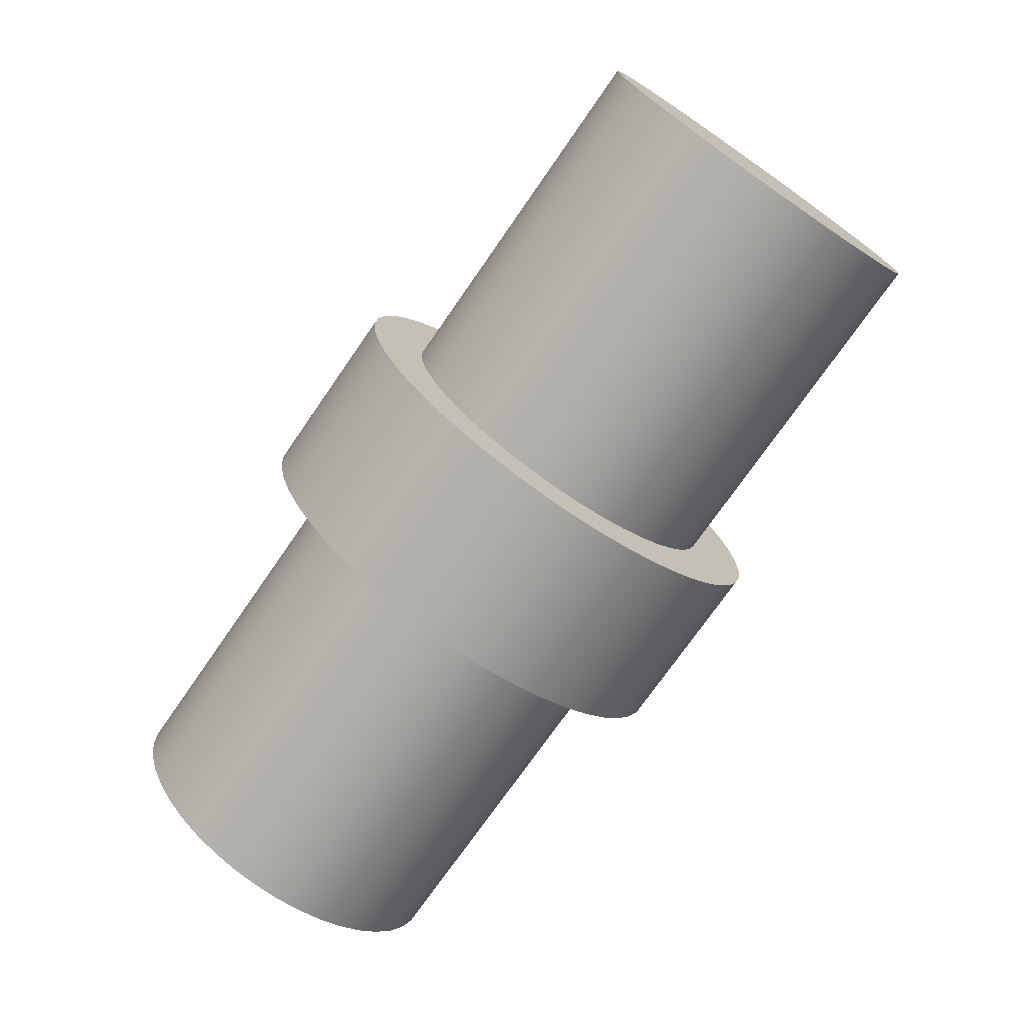
<metadata>
{"format":"obj","ext":"obj","renderer":"f3d","projection":"perspective","resolution":1024,"background":"white","views":[{"elev":-73.4,"azim":-124.7,"up":"+Z"}]}
</metadata>
<code>
v -0.375 0.075 -9.185e-18
v -0.375 0.07412 0.01145
v -0.375 0.0715 0.02263
v -0.375 0.06721 0.03328
v -0.375 0.06134 0.04315
v -0.375 0.05404 0.05201
v -0.375 0.04547 0.05965
v -0.375 0.03583 0.06589
v -0.375 0.02535 0.07059
v -0.375 0.01428 0.07363
v -0.375 0.002873 0.07494
v -0.375 -0.008601 0.07451
v -0.375 -0.01987 0.07232
v -0.375 -0.03068 0.06844
v -0.375 -0.04077 0.06295
v -0.375 -0.0499 0.05599
v -0.375 -0.05786 0.04772
v -0.375 -0.06447 0.03833
v -0.375 -0.06956 0.02804
v -0.375 -0.07303 0.01709
v -0.375 -0.07478 0.005741
v -0.375 -0.07478 -0.005741
v -0.375 -0.07303 -0.01709
v -0.375 -0.06956 -0.02804
v -0.375 -0.06447 -0.03833
v -0.375 -0.05786 -0.04772
v -0.375 -0.0499 -0.05599
v -0.375 -0.04077 -0.06295
v -0.375 -0.03068 -0.06844
v -0.375 -0.01987 -0.07232
v -0.375 -0.008601 -0.07451
v -0.375 0.002873 -0.07494
v -0.375 0.01428 -0.07363
v -0.375 0.02535 -0.07059
v -0.375 0.03583 -0.06589
v -0.375 0.04547 -0.05965
v -0.375 0.05404 -0.05201
v -0.375 0.06134 -0.04315
v -0.375 0.06721 -0.03328
v -0.375 0.0715 -0.02263
v -0.375 0.07412 -0.01145
v -0.225 0.075 -9.185e-18
v -0.225 0.07412 -0.01145
v -0.225 0.0715 -0.02263
v -0.225 0.06721 -0.03328
v -0.225 0.06134 -0.04315
v -0.225 0.05404 -0.05201
v -0.225 0.04547 -0.05965
v -0.225 0.03583 -0.06589
v -0.225 0.02535 -0.07059
v -0.225 0.01428 -0.07363
v -0.225 0.002873 -0.07494
v -0.225 -0.008601 -0.07451
v -0.225 -0.01987 -0.07232
v -0.225 -0.03068 -0.06844
v -0.225 -0.04077 -0.06295
v -0.225 -0.0499 -0.05599
v -0.225 -0.05786 -0.04772
v -0.225 -0.06447 -0.03833
v -0.225 -0.06956 -0.02804
v -0.225 -0.07303 -0.01709
v -0.225 -0.07478 -0.005741
v -0.225 -0.07478 0.005741
v -0.225 -0.07303 0.01709
v -0.225 -0.06956 0.02804
v -0.225 -0.06447 0.03833
v -0.225 -0.05786 0.04772
v -0.225 -0.0499 0.05599
v -0.225 -0.04077 0.06295
v -0.225 -0.03068 0.06844
v -0.225 -0.01987 0.07232
v -0.225 -0.008601 0.07451
v -0.225 0.002873 0.07494
v -0.225 0.01428 0.07363
v -0.225 0.02535 0.07059
v -0.225 0.03583 0.06589
v -0.225 0.04547 0.05965
v -0.225 0.05404 0.05201
v -0.225 0.06134 0.04315
v -0.225 0.06721 0.03328
v -0.225 0.0715 0.02263
v -0.225 0.07412 0.01145
v -0.225 0.075 -9.185e-18
v -0.375 0.075 -9.185e-18
v -0.375 0.075 -9.185e-18
v -0.375 0.07412 -0.01145
v -0.375 0.0715 -0.02263
v -0.375 0.06721 -0.03328
v -0.375 0.06134 -0.04315
v -0.375 0.05404 -0.05201
v -0.375 0.04547 -0.05965
v -0.375 0.03583 -0.06589
v -0.375 0.02535 -0.07059
v -0.375 0.01428 -0.07363
v -0.375 0.002873 -0.07494
v -0.375 -0.008601 -0.07451
v -0.375 -0.01987 -0.07232
v -0.375 -0.03068 -0.06844
v -0.375 -0.04077 -0.06295
v -0.375 -0.0499 -0.05599
v -0.375 -0.05786 -0.04772
v -0.375 -0.06447 -0.03833
v -0.375 -0.06956 -0.02804
v -0.375 -0.07303 -0.01709
v -0.375 -0.07478 -0.005741
v -0.375 -0.07478 0.005741
v -0.375 -0.07303 0.01709
v -0.375 -0.06956 0.02804
v -0.375 -0.06447 0.03833
v -0.375 -0.05786 0.04772
v -0.375 -0.0499 0.05599
v -0.375 -0.04077 0.06295
v -0.375 -0.03068 0.06844
v -0.375 -0.01987 0.07232
v -0.375 -0.008601 0.07451
v -0.375 0.002873 0.07494
v -0.375 0.01428 0.07363
v -0.375 0.02535 0.07059
v -0.375 0.03583 0.06589
v -0.375 0.04547 0.05965
v -0.375 0.05404 0.05201
v -0.375 0.06134 0.04315
v -0.375 0.06721 0.03328
v -0.375 0.0715 0.02263
v -0.375 0.07412 0.01145
v -0.15 0.1 -1.225e-17
v -0.15 0.09911 0.01333
v -0.15 0.09645 0.02642
v -0.15 0.09206 0.03904
v -0.15 0.08604 0.05096
v -0.15 0.07848 0.06197
v -0.15 0.06952 0.07188
v -0.15 0.05932 0.08051
v -0.15 0.04806 0.08769
v -0.15 0.03594 0.09332
v -0.15 0.02318 0.09728
v -0.15 0.01001 0.0995
v -0.15 -0.003341 0.09994
v -0.15 -0.01663 0.09861
v -0.15 -0.02963 0.09551
v -0.15 -0.04209 0.09071
v -0.15 -0.05381 0.08429
v -0.15 -0.06456 0.07637
v -0.15 -0.07417 0.06708
v -0.15 -0.08244 0.05659
v -0.15 -0.08925 0.0451
v -0.15 -0.09447 0.0328
v -0.15 -0.098 0.01992
v -0.15 -0.09978 0.006679
v -0.15 -0.09978 -0.006679
v -0.15 -0.098 -0.01992
v -0.15 -0.09447 -0.0328
v -0.15 -0.08925 -0.0451
v -0.15 -0.08244 -0.05659
v -0.15 -0.07417 -0.06708
v -0.15 -0.06456 -0.07637
v -0.15 -0.05381 -0.08429
v -0.15 -0.04209 -0.09071
v -0.15 -0.02963 -0.09551
v -0.15 -0.01663 -0.09861
v -0.15 -0.003341 -0.09994
v -0.15 0.01001 -0.0995
v -0.15 0.02318 -0.09728
v -0.15 0.03594 -0.09332
v -0.15 0.04806 -0.08769
v -0.15 0.05932 -0.08051
v -0.15 0.06952 -0.07188
v -0.15 0.07848 -0.06197
v -0.15 0.08604 -0.05096
v -0.15 0.09206 -0.03904
v -0.15 0.09645 -0.02642
v -0.15 0.09911 -0.01333
v -0.15 -0.075 -9.185e-18
v -0.15 -0.07412 0.01145
v -0.15 -0.0715 0.02263
v -0.15 -0.06721 0.03328
v -0.15 -0.06134 0.04315
v -0.15 -0.05404 0.05201
v -0.15 -0.04547 0.05965
v -0.15 -0.03583 0.06589
v -0.15 -0.02535 0.07059
v -0.15 -0.01428 0.07363
v -0.15 -0.002873 0.07494
v -0.15 0.008601 0.07451
v -0.15 0.01987 0.07232
v -0.15 0.03068 0.06844
v -0.15 0.04077 0.06295
v -0.15 0.0499 0.05599
v -0.15 0.05786 0.04772
v -0.15 0.06447 0.03833
v -0.15 0.06956 0.02804
v -0.15 0.07303 0.01709
v -0.15 0.07478 0.005741
v -0.15 0.07478 -0.005741
v -0.15 0.07303 -0.01709
v -0.15 0.06956 -0.02804
v -0.15 0.06447 -0.03833
v -0.15 0.05786 -0.04772
v -0.15 0.0499 -0.05599
v -0.15 0.04077 -0.06295
v -0.15 0.03068 -0.06844
v -0.15 0.01987 -0.07232
v -0.15 0.008601 -0.07451
v -0.15 -0.002873 -0.07494
v -0.15 -0.01428 -0.07363
v -0.15 -0.02535 -0.07059
v -0.15 -0.03583 -0.06589
v -0.15 -0.04547 -0.05965
v -0.15 -0.05404 -0.05201
v -0.15 -0.06134 -0.04315
v -0.15 -0.06721 -0.03328
v -0.15 -0.0715 -0.02263
v -0.15 -0.07412 -0.01145
v -0.225 0.1 -1.225e-17
v -0.225 0.09911 0.01333
v -0.225 0.09645 0.02642
v -0.225 0.09206 0.03904
v -0.225 0.08604 0.05096
v -0.225 0.07848 0.06197
v -0.225 0.06952 0.07188
v -0.225 0.05932 0.08051
v -0.225 0.04806 0.08769
v -0.225 0.03594 0.09332
v -0.225 0.02318 0.09728
v -0.225 0.01001 0.0995
v -0.225 -0.003341 0.09994
v -0.225 -0.01663 0.09861
v -0.225 -0.02963 0.09551
v -0.225 -0.04209 0.09071
v -0.225 -0.05381 0.08429
v -0.225 -0.06456 0.07637
v -0.225 -0.07417 0.06708
v -0.225 -0.08244 0.05659
v -0.225 -0.08925 0.0451
v -0.225 -0.09447 0.0328
v -0.225 -0.098 0.01992
v -0.225 -0.09978 0.006679
v -0.225 -0.09978 -0.006679
v -0.225 -0.098 -0.01992
v -0.225 -0.09447 -0.0328
v -0.225 -0.08925 -0.0451
v -0.225 -0.08244 -0.05659
v -0.225 -0.07417 -0.06708
v -0.225 -0.06456 -0.07637
v -0.225 -0.05381 -0.08429
v -0.225 -0.04209 -0.09071
v -0.225 -0.02963 -0.09551
v -0.225 -0.01663 -0.09861
v -0.225 -0.003341 -0.09994
v -0.225 0.01001 -0.0995
v -0.225 0.02318 -0.09728
v -0.225 0.03594 -0.09332
v -0.225 0.04806 -0.08769
v -0.225 0.05932 -0.08051
v -0.225 0.06952 -0.07188
v -0.225 0.07848 -0.06197
v -0.225 0.08604 -0.05096
v -0.225 0.09206 -0.03904
v -0.225 0.09645 -0.02642
v -0.225 0.09911 -0.01333
v -0.15 0.1 -1.225e-17
v -0.15 0.09911 -0.01333
v -0.15 0.09645 -0.02642
v -0.15 0.09206 -0.03904
v -0.15 0.08604 -0.05096
v -0.15 0.07848 -0.06197
v -0.15 0.06952 -0.07188
v -0.15 0.05932 -0.08051
v -0.15 0.04806 -0.08769
v -0.15 0.03594 -0.09332
v -0.15 0.02318 -0.09728
v -0.15 0.01001 -0.0995
v -0.15 -0.003341 -0.09994
v -0.15 -0.01663 -0.09861
v -0.15 -0.02963 -0.09551
v -0.15 -0.04209 -0.09071
v -0.15 -0.05381 -0.08429
v -0.15 -0.06456 -0.07637
v -0.15 -0.07417 -0.06708
v -0.15 -0.08244 -0.05659
v -0.15 -0.08925 -0.0451
v -0.15 -0.09447 -0.0328
v -0.15 -0.098 -0.01992
v -0.15 -0.09978 -0.006679
v -0.15 -0.09978 0.006679
v -0.15 -0.098 0.01992
v -0.15 -0.09447 0.0328
v -0.15 -0.08925 0.0451
v -0.15 -0.08244 0.05659
v -0.15 -0.07417 0.06708
v -0.15 -0.06456 0.07637
v -0.15 -0.05381 0.08429
v -0.15 -0.04209 0.09071
v -0.15 -0.02963 0.09551
v -0.15 -0.01663 0.09861
v -0.15 -0.003341 0.09994
v -0.15 0.01001 0.0995
v -0.15 0.02318 0.09728
v -0.15 0.03594 0.09332
v -0.15 0.04806 0.08769
v -0.15 0.05932 0.08051
v -0.15 0.06952 0.07188
v -0.15 0.07848 0.06197
v -0.15 0.08604 0.05096
v -0.15 0.09206 0.03904
v -0.15 0.09645 0.02642
v -0.15 0.09911 0.01333
v -0.15 0.1 -1.225e-17
v -0.225 0.1 -1.225e-17
v -0.225 0.075 -9.185e-18
v -0.225 0.07412 0.01145
v -0.225 0.0715 0.02263
v -0.225 0.06721 0.03328
v -0.225 0.06134 0.04315
v -0.225 0.05404 0.05201
v -0.225 0.04547 0.05965
v -0.225 0.03583 0.06589
v -0.225 0.02535 0.07059
v -0.225 0.01428 0.07363
v -0.225 0.002873 0.07494
v -0.225 -0.008601 0.07451
v -0.225 -0.01987 0.07232
v -0.225 -0.03068 0.06844
v -0.225 -0.04077 0.06295
v -0.225 -0.0499 0.05599
v -0.225 -0.05786 0.04772
v -0.225 -0.06447 0.03833
v -0.225 -0.06956 0.02804
v -0.225 -0.07303 0.01709
v -0.225 -0.07478 0.005741
v -0.225 -0.07478 -0.005741
v -0.225 -0.07303 -0.01709
v -0.225 -0.06956 -0.02804
v -0.225 -0.06447 -0.03833
v -0.225 -0.05786 -0.04772
v -0.225 -0.0499 -0.05599
v -0.225 -0.04077 -0.06295
v -0.225 -0.03068 -0.06844
v -0.225 -0.01987 -0.07232
v -0.225 -0.008601 -0.07451
v -0.225 0.002873 -0.07494
v -0.225 0.01428 -0.07363
v -0.225 0.02535 -0.07059
v -0.225 0.03583 -0.06589
v -0.225 0.04547 -0.05965
v -0.225 0.05404 -0.05201
v -0.225 0.06134 -0.04315
v -0.225 0.06721 -0.03328
v -0.225 0.0715 -0.02263
v -0.225 0.07412 -0.01145
v -0.225 0.1 -1.225e-17
v -0.225 0.09911 -0.01333
v -0.225 0.09645 -0.02642
v -0.225 0.09206 -0.03904
v -0.225 0.08604 -0.05096
v -0.225 0.07848 -0.06197
v -0.225 0.06952 -0.07188
v -0.225 0.05932 -0.08051
v -0.225 0.04806 -0.08769
v -0.225 0.03594 -0.09332
v -0.225 0.02318 -0.09728
v -0.225 0.01001 -0.0995
v -0.225 -0.003341 -0.09994
v -0.225 -0.01663 -0.09861
v -0.225 -0.02963 -0.09551
v -0.225 -0.04209 -0.09071
v -0.225 -0.05381 -0.08429
v -0.225 -0.06456 -0.07637
v -0.225 -0.07417 -0.06708
v -0.225 -0.08244 -0.05659
v -0.225 -0.08925 -0.0451
v -0.225 -0.09447 -0.0328
v -0.225 -0.098 -0.01992
v -0.225 -0.09978 -0.006679
v -0.225 -0.09978 0.006679
v -0.225 -0.098 0.01992
v -0.225 -0.09447 0.0328
v -0.225 -0.08925 0.0451
v -0.225 -0.08244 0.05659
v -0.225 -0.07417 0.06708
v -0.225 -0.06456 0.07637
v -0.225 -0.05381 0.08429
v -0.225 -0.04209 0.09071
v -0.225 -0.02963 0.09551
v -0.225 -0.01663 0.09861
v -0.225 -0.003341 0.09994
v -0.225 0.01001 0.0995
v -0.225 0.02318 0.09728
v -0.225 0.03594 0.09332
v -0.225 0.04806 0.08769
v -0.225 0.05932 0.08051
v -0.225 0.06952 0.07188
v -0.225 0.07848 0.06197
v -0.225 0.08604 0.05096
v -0.225 0.09206 0.03904
v -0.225 0.09645 0.02642
v -0.225 0.09911 0.01333
v -0.15 -0.075 -9.185e-18
v -0.15 -0.07412 -0.01145
v -0.15 -0.0715 -0.02263
v -0.15 -0.06721 -0.03328
v -0.15 -0.06134 -0.04315
v -0.15 -0.05404 -0.05201
v -0.15 -0.04547 -0.05965
v -0.15 -0.03583 -0.06589
v -0.15 -0.02535 -0.07059
v -0.15 -0.01428 -0.07363
v -0.15 -0.002873 -0.07494
v -0.15 0.008601 -0.07451
v -0.15 0.01987 -0.07232
v -0.15 0.03068 -0.06844
v -0.15 0.04077 -0.06295
v -0.15 0.0499 -0.05599
v -0.15 0.05786 -0.04772
v -0.15 0.06447 -0.03833
v -0.15 0.06956 -0.02804
v -0.15 0.07303 -0.01709
v -0.15 0.07478 -0.005741
v -0.15 0.07478 0.005741
v -0.15 0.07303 0.01709
v -0.15 0.06956 0.02804
v -0.15 0.06447 0.03833
v -0.15 0.05786 0.04772
v -0.15 0.0499 0.05599
v -0.15 0.04077 0.06295
v -0.15 0.03068 0.06844
v -0.15 0.01987 0.07232
v -0.15 0.008601 0.07451
v -0.15 -0.002873 0.07494
v -0.15 -0.01428 0.07363
v -0.15 -0.02535 0.07059
v -0.15 -0.03583 0.06589
v -0.15 -0.04547 0.05965
v -0.15 -0.05404 0.05201
v -0.15 -0.06134 0.04315
v -0.15 -0.06721 0.03328
v -0.15 -0.0715 0.02263
v -0.15 -0.07412 0.01145
v 0 -0.075 -9.185e-18
v 0 -0.07412 0.01145
v 0 -0.0715 0.02263
v 0 -0.06721 0.03328
v 0 -0.06134 0.04315
v 0 -0.05404 0.05201
v 0 -0.04547 0.05965
v 0 -0.03583 0.06589
v 0 -0.02535 0.07059
v 0 -0.01428 0.07363
v 0 -0.002873 0.07494
v 0 0.008601 0.07451
v 0 0.01987 0.07232
v 0 0.03068 0.06844
v 0 0.04077 0.06295
v 0 0.0499 0.05599
v 0 0.05786 0.04772
v 0 0.06447 0.03833
v 0 0.06956 0.02804
v 0 0.07303 0.01709
v 0 0.07478 0.005741
v 0 0.07478 -0.005741
v 0 0.07303 -0.01709
v 0 0.06956 -0.02804
v 0 0.06447 -0.03833
v 0 0.05786 -0.04772
v 0 0.0499 -0.05599
v 0 0.04077 -0.06295
v 0 0.03068 -0.06844
v 0 0.01987 -0.07232
v 0 0.008601 -0.07451
v 0 -0.002873 -0.07494
v 0 -0.01428 -0.07363
v 0 -0.02535 -0.07059
v 0 -0.03583 -0.06589
v 0 -0.04547 -0.05965
v 0 -0.05404 -0.05201
v 0 -0.06134 -0.04315
v 0 -0.06721 -0.03328
v 0 -0.0715 -0.02263
v 0 -0.07412 -0.01145
v 0 -0.075 -9.185e-18
v -0.15 -0.075 -9.185e-18
v 0 -0.075 -9.185e-18
v 0 -0.07412 -0.01145
v 0 -0.0715 -0.02263
v 0 -0.06721 -0.03328
v 0 -0.06134 -0.04315
v 0 -0.05404 -0.05201
v 0 -0.04547 -0.05965
v 0 -0.03583 -0.06589
v 0 -0.02535 -0.07059
v 0 -0.01428 -0.07363
v 0 -0.002873 -0.07494
v 0 0.008601 -0.07451
v 0 0.01987 -0.07232
v 0 0.03068 -0.06844
v 0 0.04077 -0.06295
v 0 0.0499 -0.05599
v 0 0.05786 -0.04772
v 0 0.06447 -0.03833
v 0 0.06956 -0.02804
v 0 0.07303 -0.01709
v 0 0.07478 -0.005741
v 0 0.07478 0.005741
v 0 0.07303 0.01709
v 0 0.06956 0.02804
v 0 0.06447 0.03833
v 0 0.05786 0.04772
v 0 0.0499 0.05599
v 0 0.04077 0.06295
v 0 0.03068 0.06844
v 0 0.01987 0.07232
v 0 0.008601 0.07451
v 0 -0.002873 0.07494
v 0 -0.01428 0.07363
v 0 -0.02535 0.07059
v 0 -0.03583 0.06589
v 0 -0.04547 0.05965
v 0 -0.05404 0.05201
v 0 -0.06134 0.04315
v 0 -0.06721 0.03328
v 0 -0.0715 0.02263
v 0 -0.07412 0.01145
g 79d0cf08-e31d-11ea-9688-54bf646e7e1f
f 2 82 1
f 1 82 83
f 84 42 41
f 41 42 43
f 41 43 40
f 40 43 44
f 40 44 39
f 39 44 45
f 39 45 38
f 38 45 46
f 38 46 37
f 37 46 47
f 37 47 36
f 36 47 48
f 36 48 35
f 35 48 49
f 35 49 34
f 34 49 50
f 34 50 33
f 33 50 51
f 33 51 32
f 32 51 52
f 32 52 31
f 31 52 53
f 31 53 30
f 30 53 54
f 30 54 29
f 29 54 55
f 29 55 28
f 28 55 56
f 28 56 27
f 27 56 57
f 27 57 26
f 26 57 58
f 26 58 25
f 25 58 59
f 25 59 24
f 24 59 60
f 24 60 23
f 23 60 61
f 23 61 22
f 22 61 62
f 22 62 21
f 21 62 63
f 21 63 20
f 20 63 64
f 20 64 19
f 19 64 65
f 19 65 18
f 18 65 66
f 18 66 17
f 17 66 67
f 17 67 16
f 16 67 68
f 16 68 15
f 15 68 69
f 15 69 14
f 14 69 70
f 14 70 13
f 13 70 71
f 13 71 12
f 12 71 72
f 12 72 11
f 11 72 73
f 11 73 10
f 10 73 74
f 10 74 9
f 9 74 75
f 9 75 8
f 8 75 76
f 8 76 7
f 7 76 77
f 7 77 6
f 6 77 78
f 6 78 5
f 5 78 79
f 5 79 4
f 4 79 80
f 4 80 3
f 3 80 81
f 3 81 2
f 2 81 82
g 79d11d2e-e31d-11ea-8a7a-54bf646e7e1f
f 86 105 85
f 85 105 106
f 85 106 125
f 125 106 107
f 125 107 124
f 124 107 108
f 124 108 123
f 123 108 109
f 123 109 122
f 122 109 110
f 122 110 121
f 121 110 111
f 121 111 120
f 120 111 112
f 120 112 119
f 119 112 113
f 119 113 118
f 118 113 114
f 118 114 117
f 117 114 115
f 117 115 116
f 105 86 104
f 104 86 87
f 104 87 103
f 103 87 88
f 103 88 102
f 102 88 89
f 102 89 101
f 101 89 90
f 101 90 100
f 100 90 91
f 100 91 99
f 99 91 92
f 99 92 98
f 98 92 93
f 98 93 97
f 97 93 94
f 97 94 96
f 96 94 95
g 79afb0fe-e31d-11ea-901d-54bf646e7e1f
f 127 193 126
f 126 193 194
f 126 194 172
f 172 194 195
f 172 195 171
f 171 195 196
f 171 196 170
f 170 196 197
f 170 197 169
f 169 197 168
f 168 197 198
f 168 198 167
f 167 198 199
f 167 199 166
f 166 199 200
f 166 200 165
f 165 200 201
f 165 201 164
f 164 201 202
f 164 202 163
f 163 202 203
f 163 203 162
f 162 203 204
f 162 204 161
f 161 204 160
f 160 204 205
f 160 205 159
f 159 205 206
f 159 206 158
f 158 206 207
f 158 207 157
f 157 207 208
f 157 208 156
f 156 208 209
f 156 209 155
f 155 209 210
f 155 210 154
f 154 210 211
f 154 211 153
f 153 211 152
f 152 211 212
f 152 212 151
f 151 212 213
f 151 213 150
f 150 213 173
f 150 173 149
f 149 173 174
f 149 174 148
f 148 174 175
f 148 175 147
f 147 175 176
f 147 176 146
f 146 176 145
f 145 176 177
f 145 177 144
f 144 177 178
f 144 178 143
f 143 178 179
f 143 179 142
f 142 179 180
f 142 180 141
f 141 180 181
f 141 181 140
f 140 181 182
f 140 182 139
f 139 182 183
f 139 183 138
f 138 183 137
f 137 183 184
f 137 184 136
f 136 184 185
f 136 185 135
f 135 185 186
f 135 186 134
f 134 186 187
f 134 187 133
f 133 187 188
f 133 188 132
f 132 188 189
f 132 189 131
f 131 189 190
f 131 190 130
f 130 190 129
f 129 190 191
f 129 191 128
f 128 191 192
f 128 192 127
f 127 192 193
g 79b02630-e31d-11ea-a9d8-54bf646e7e1f
f 215 307 214
f 214 307 308
f 309 261 260
f 260 261 262
f 260 262 259
f 259 262 263
f 259 263 258
f 258 263 264
f 258 264 257
f 257 264 265
f 257 265 256
f 256 265 266
f 256 266 255
f 255 266 267
f 255 267 254
f 254 267 268
f 254 268 253
f 253 268 269
f 253 269 252
f 252 269 270
f 252 270 251
f 251 270 271
f 251 271 250
f 250 271 272
f 250 272 249
f 249 272 273
f 249 273 248
f 248 273 274
f 248 274 247
f 247 274 275
f 247 275 246
f 246 275 276
f 246 276 245
f 245 276 277
f 245 277 244
f 244 277 278
f 244 278 243
f 243 278 279
f 243 279 242
f 242 279 280
f 242 280 241
f 241 280 281
f 241 281 240
f 240 281 282
f 240 282 239
f 239 282 283
f 239 283 238
f 238 283 284
f 238 284 237
f 237 284 285
f 237 285 236
f 236 285 286
f 236 286 235
f 235 286 287
f 235 287 234
f 234 287 288
f 234 288 233
f 233 288 289
f 233 289 232
f 232 289 290
f 232 290 231
f 231 290 291
f 231 291 230
f 230 291 292
f 230 292 229
f 229 292 293
f 229 293 228
f 228 293 294
f 228 294 227
f 227 294 295
f 227 295 226
f 226 295 296
f 226 296 225
f 225 296 297
f 225 297 224
f 224 297 298
f 224 298 223
f 223 298 299
f 223 299 222
f 222 299 300
f 222 300 221
f 221 300 301
f 221 301 220
f 220 301 302
f 220 302 219
f 219 302 303
f 219 303 218
f 218 303 304
f 218 304 217
f 217 304 305
f 217 305 216
f 216 305 306
f 216 306 215
f 215 306 307
g 79b07452-e31d-11ea-bb64-54bf646e7e1f
f 311 397 310
f 310 397 351
f 310 351 352
f 397 311 396
f 396 311 312
f 396 312 395
f 395 312 313
f 395 313 394
f 394 313 314
f 394 314 393
f 393 314 315
f 393 315 392
f 392 315 316
f 392 316 391
f 391 316 317
f 391 317 390
f 390 317 389
f 389 317 318
f 389 318 388
f 388 318 319
f 388 319 387
f 387 319 320
f 387 320 386
f 386 320 321
f 386 321 385
f 385 321 322
f 385 322 384
f 384 322 323
f 384 323 383
f 383 323 324
f 383 324 382
f 382 324 381
f 381 324 325
f 381 325 380
f 380 325 326
f 380 326 379
f 379 326 327
f 379 327 378
f 378 327 328
f 378 328 377
f 377 328 329
f 377 329 376
f 376 329 330
f 376 330 375
f 375 330 374
f 374 330 331
f 374 331 373
f 373 331 332
f 373 332 372
f 372 332 333
f 372 333 371
f 371 333 334
f 371 334 370
f 370 334 335
f 370 335 369
f 369 335 336
f 369 336 368
f 368 336 337
f 368 337 367
f 367 337 366
f 366 337 338
f 366 338 365
f 365 338 339
f 365 339 364
f 364 339 340
f 364 340 363
f 363 340 341
f 363 341 362
f 362 341 342
f 362 342 361
f 361 342 343
f 361 343 360
f 360 343 344
f 360 344 359
f 359 344 358
f 358 344 345
f 358 345 357
f 357 345 346
f 357 346 356
f 356 346 347
f 356 347 355
f 355 347 348
f 355 348 354
f 354 348 349
f 354 349 353
f 353 349 350
f 353 350 352
f 352 350 310
g 798d5a12-e31d-11ea-8c73-54bf646e7e1f
f 399 479 398
f 398 479 480
f 481 439 438
f 438 439 440
f 438 440 437
f 437 440 441
f 437 441 436
f 436 441 442
f 436 442 435
f 435 442 443
f 435 443 434
f 434 443 444
f 434 444 433
f 433 444 445
f 433 445 432
f 432 445 446
f 432 446 431
f 431 446 447
f 431 447 430
f 430 447 448
f 430 448 429
f 429 448 449
f 429 449 428
f 428 449 450
f 428 450 427
f 427 450 451
f 427 451 426
f 426 451 452
f 426 452 425
f 425 452 453
f 425 453 424
f 424 453 454
f 424 454 423
f 423 454 455
f 423 455 422
f 422 455 456
f 422 456 421
f 421 456 457
f 421 457 420
f 420 457 458
f 420 458 419
f 419 458 459
f 419 459 418
f 418 459 460
f 418 460 417
f 417 460 461
f 417 461 416
f 416 461 462
f 416 462 415
f 415 462 463
f 415 463 414
f 414 463 464
f 414 464 413
f 413 464 465
f 413 465 412
f 412 465 466
f 412 466 411
f 411 466 467
f 411 467 410
f 410 467 468
f 410 468 409
f 409 468 469
f 409 469 408
f 408 469 470
f 408 470 407
f 407 470 471
f 407 471 406
f 406 471 472
f 406 472 405
f 405 472 473
f 405 473 404
f 404 473 474
f 404 474 403
f 403 474 475
f 403 475 402
f 402 475 476
f 402 476 401
f 401 476 477
f 401 477 400
f 400 477 478
f 400 478 399
f 399 478 479
g 798d811c-e31d-11ea-818e-54bf646e7e1f
f 483 502 482
f 482 502 503
f 482 503 522
f 522 503 504
f 522 504 521
f 521 504 505
f 521 505 520
f 520 505 506
f 520 506 519
f 519 506 507
f 519 507 518
f 518 507 508
f 518 508 517
f 517 508 509
f 517 509 516
f 516 509 510
f 516 510 515
f 515 510 511
f 515 511 514
f 514 511 512
f 514 512 513
f 502 483 501
f 501 483 484
f 501 484 500
f 500 484 485
f 500 485 499
f 499 485 486
f 499 486 498
f 498 486 487
f 498 487 497
f 497 487 488
f 497 488 496
f 496 488 489
f 496 489 495
f 495 489 490
f 495 490 494
f 494 490 491
f 494 491 493
f 493 491 492

</code>
